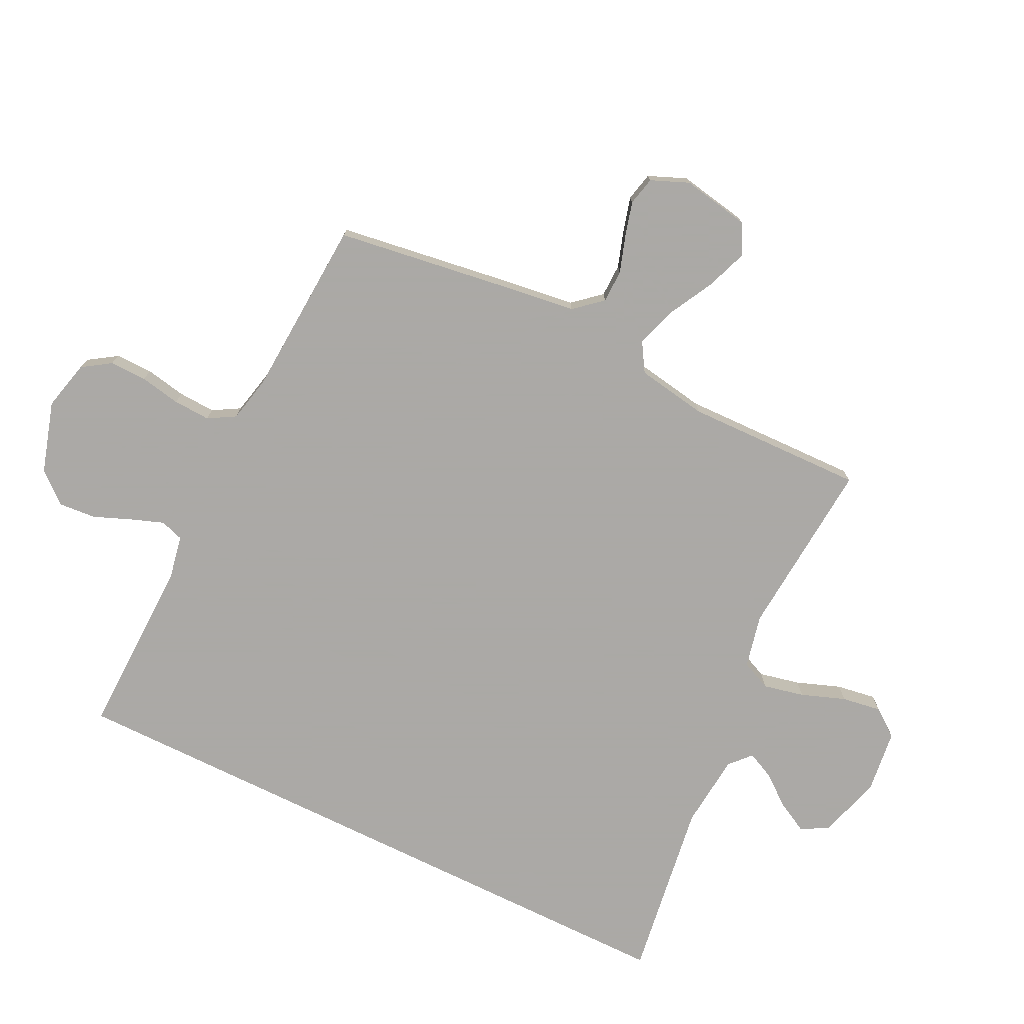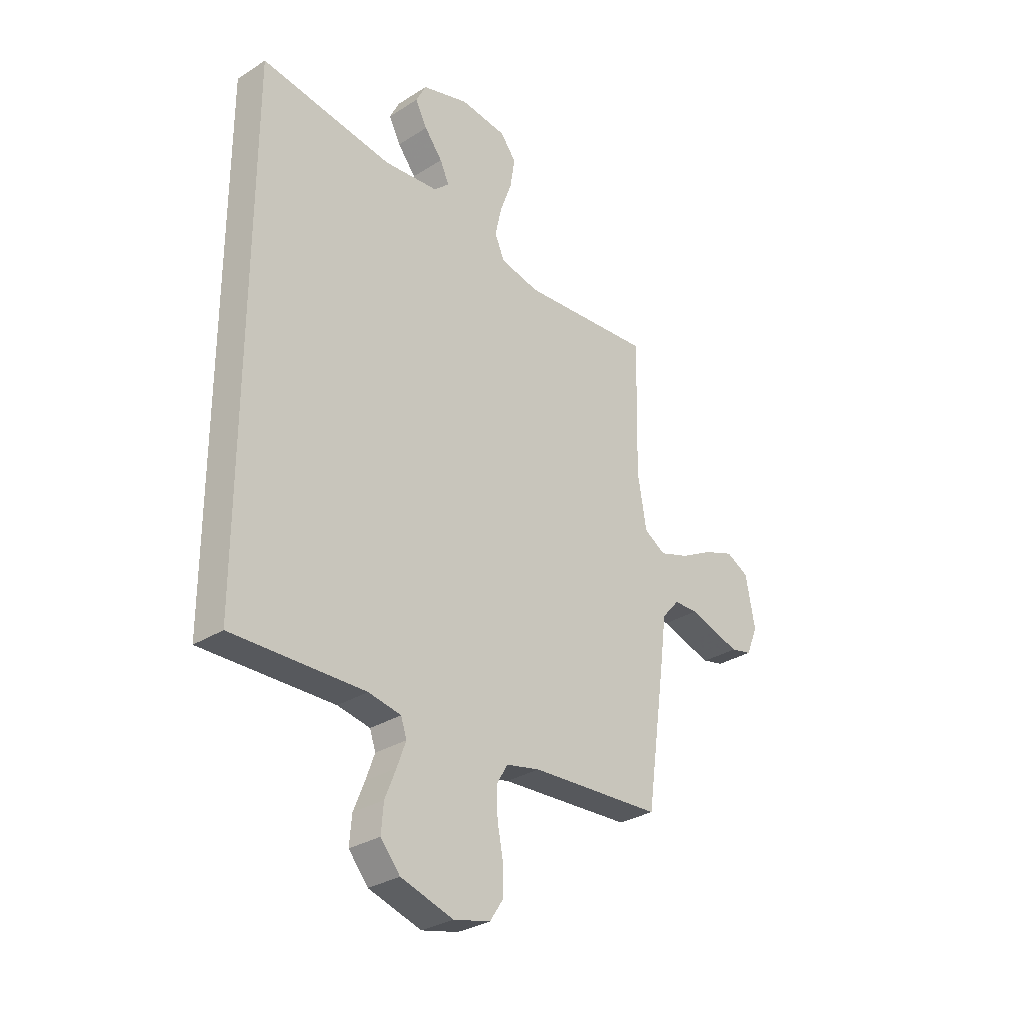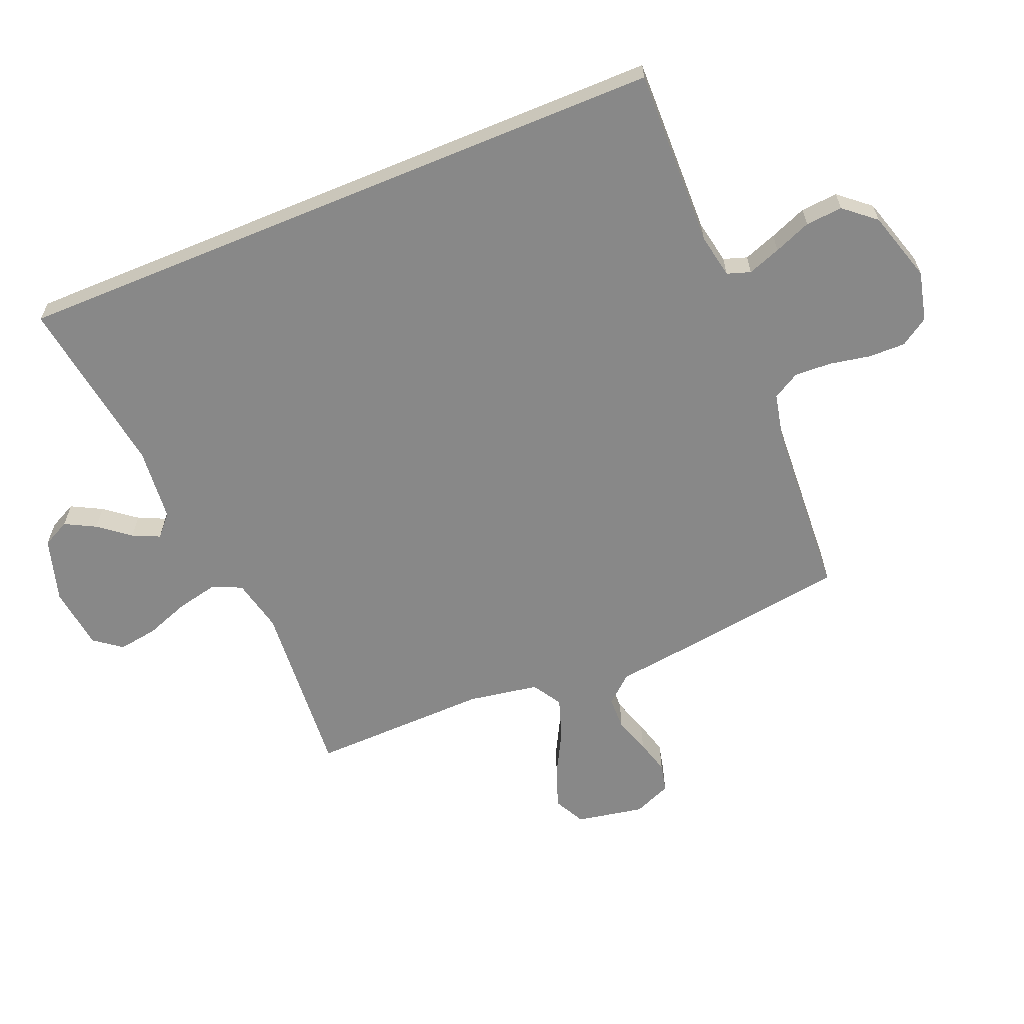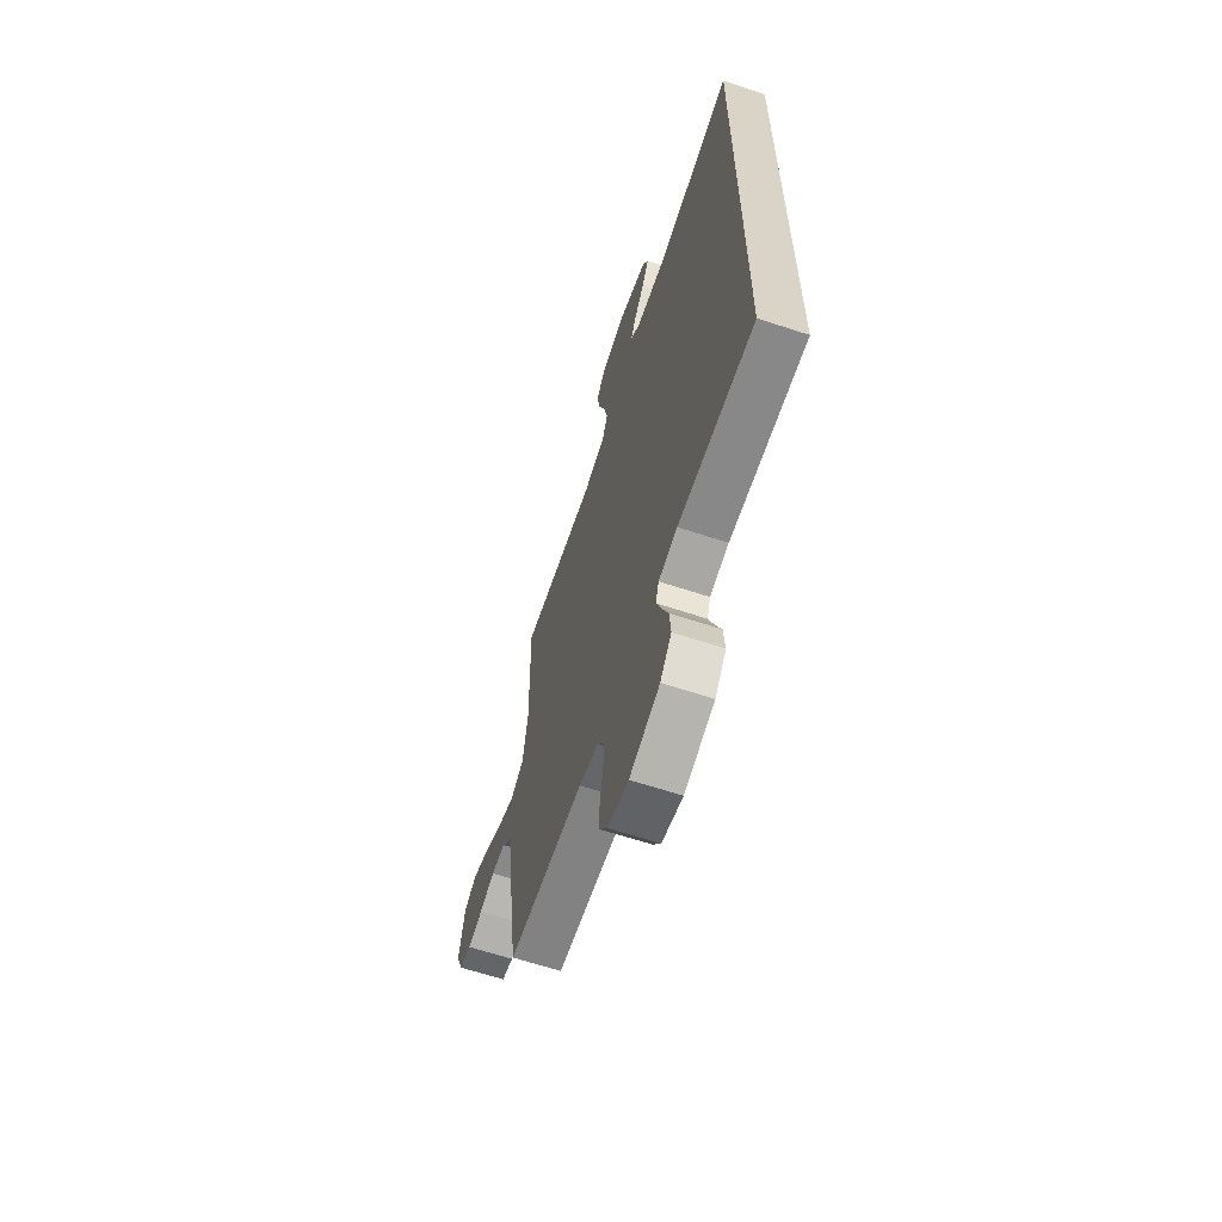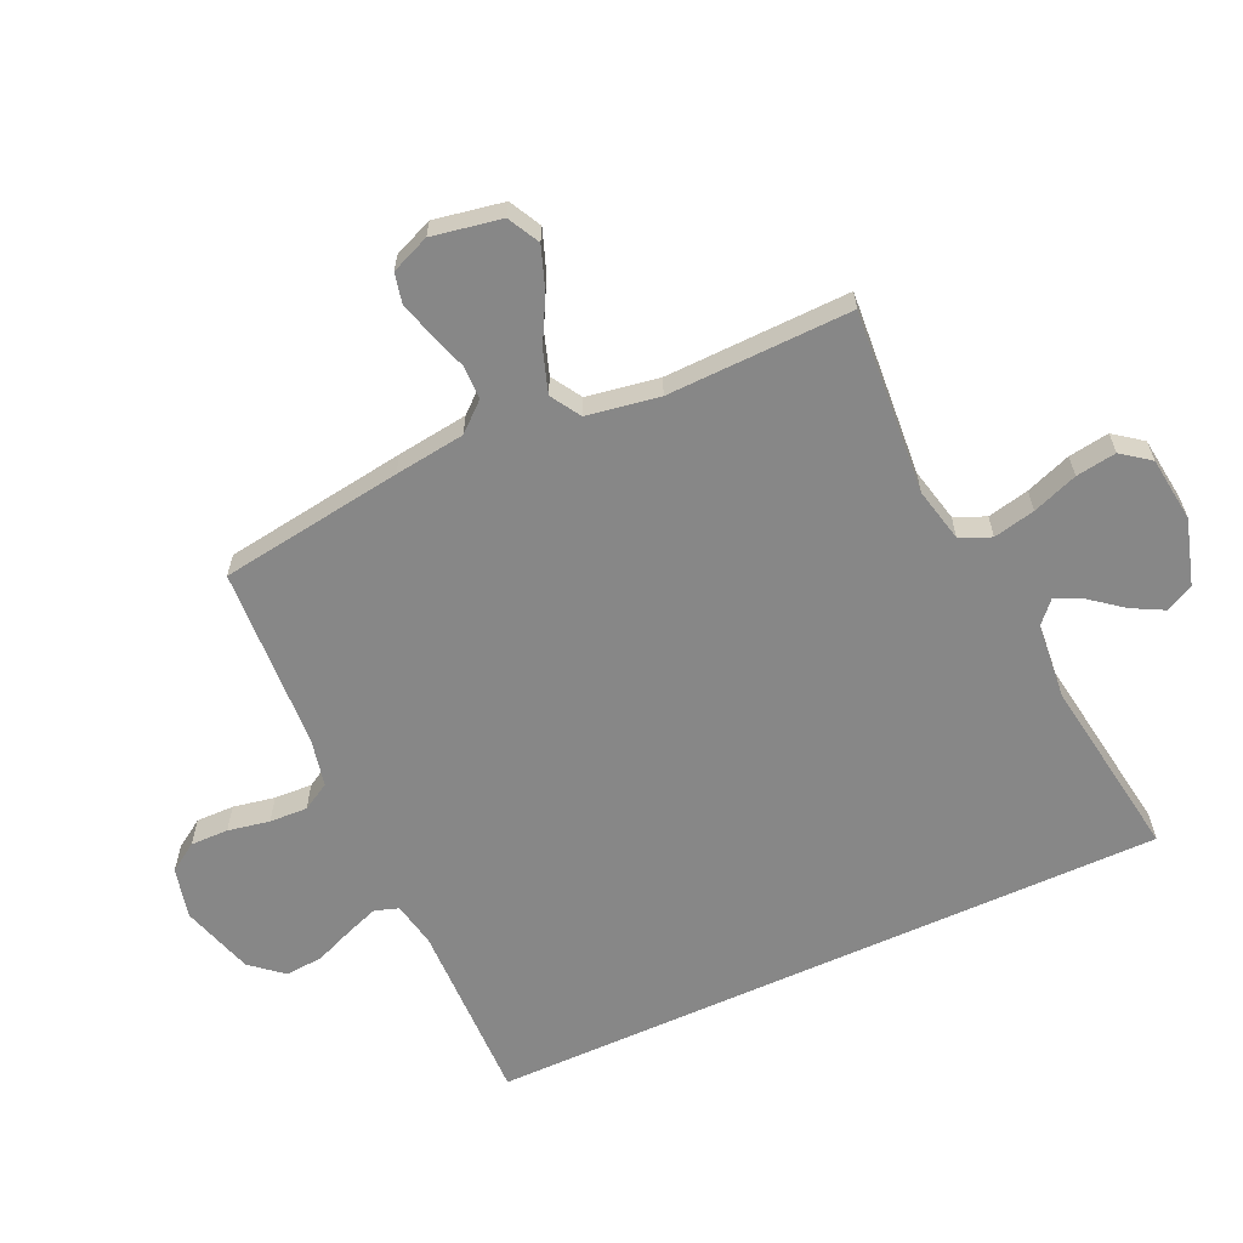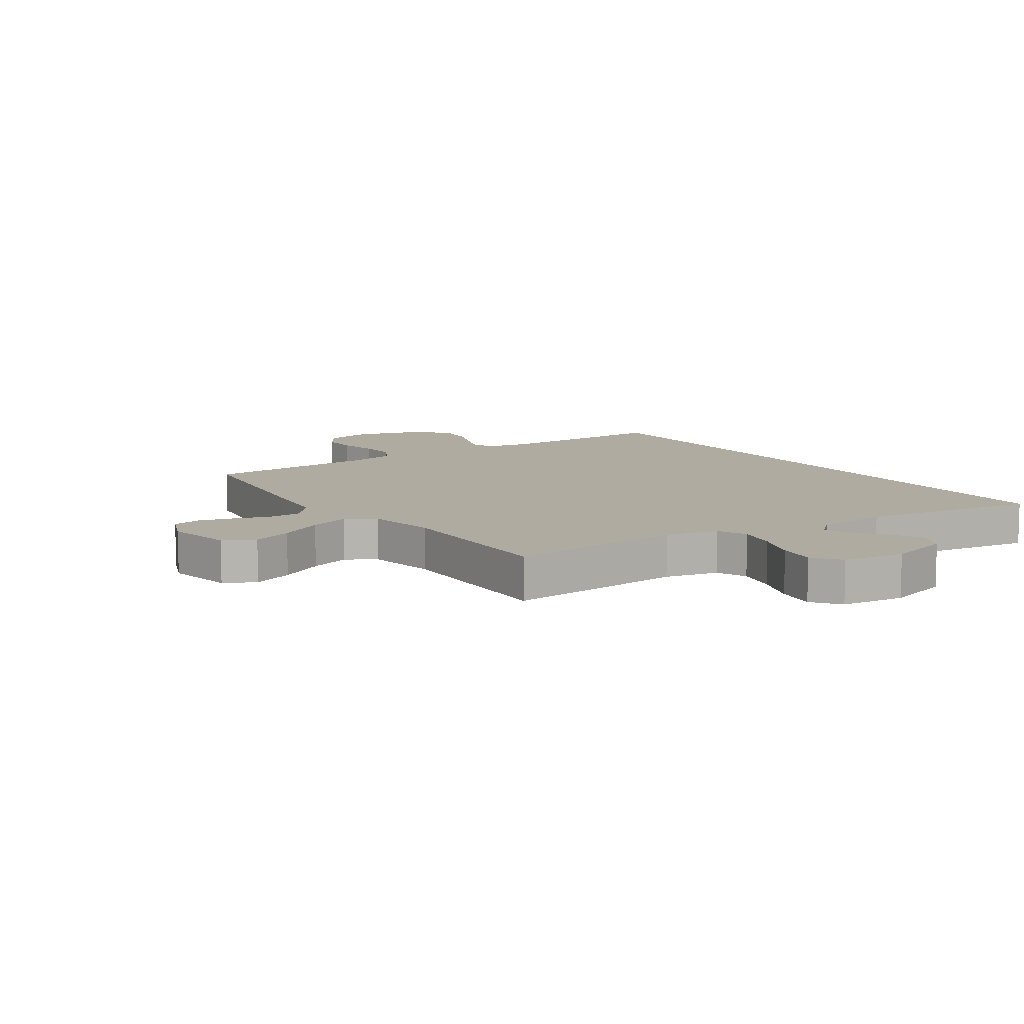
<metadata>
{"format":"obj","ext":"obj","renderer":"f3d","projection":"perspective","resolution":1024,"background":"white","views":[{"elev":-75.5,"azim":-116.1,"up":"+Y"},{"elev":-30.7,"azim":132.4,"up":"+Z"},{"elev":-62.7,"azim":112.5,"up":"+Y"},{"elev":-64.1,"azim":71.6,"up":"+Z"},{"elev":-62.3,"azim":-65.3,"up":"+Y"},{"elev":9.8,"azim":-34.2,"up":"+Y"}]}
</metadata>
<code>
v 0.5 0.07 -0.526
v 0.2 0.07 -0.519
v 0.126 0.07 -0.533
v 0.113 0.07 -0.572
v 0.133 0.07 -0.627
v 0.158 0.07 -0.689
v 0.163 0.07 -0.751
v 0.119 0.07 -0.803
v 0 0.07 -0.839
v -0.083 0.07 -0.819
v -0.114 0.07 -0.772
v -0.113 0.07 -0.71
v -0.1 0.07 -0.642
v -0.097 0.07 -0.58
v -0.123 0.07 -0.535
v -0.2 0.07 -0.518
v -0.5 0.07 -0.5
v -0.543 0.07 -0.2
v -0.558 0.07 -0.085
v -0.598 0.07 -0.039
v -0.653 0.07 -0.038
v -0.714 0.07 -0.058
v -0.772 0.07 -0.074
v -0.82 0.07 -0.063
v -0.846 0.07 0
v -0.825 0.07 0.113
v -0.773 0.07 0.14
v -0.705 0.07 0.115
v -0.63 0.07 0.075
v -0.562 0.07 0.052
v -0.513 0.07 0.082
v -0.493 0.07 0.2
v -0.5 0.07 0.5
v -0.2 0.07 0.476
v -0.111 0.07 0.496
v -0.089 0.07 0.546
v -0.104 0.07 0.614
v -0.131 0.07 0.688
v -0.141 0.07 0.754
v -0.106 0.07 0.8
v 0 0.07 0.813
v 0.107 0.07 0.781
v 0.13 0.07 0.735
v 0.103 0.07 0.684
v 0.062 0.07 0.632
v 0.041 0.07 0.587
v 0.076 0.07 0.555
v 0.2 0.07 0.543
v 0.5 0.07 0.587
v 0.5 0 -0.526
v 0.2 0 -0.519
v 0.126 0 -0.533
v 0.113 0 -0.572
v 0.133 0 -0.627
v 0.158 0 -0.689
v 0.163 0 -0.751
v 0.119 0 -0.803
v 0 0 -0.839
v -0.083 0 -0.819
v -0.114 0 -0.772
v -0.113 0 -0.71
v -0.1 0 -0.642
v -0.097 0 -0.58
v -0.123 0 -0.535
v -0.2 0 -0.518
v -0.5 0 -0.5
v -0.543 0 -0.2
v -0.558 0 -0.085
v -0.598 0 -0.039
v -0.653 0 -0.038
v -0.714 0 -0.058
v -0.772 0 -0.074
v -0.82 0 -0.063
v -0.846 0 0
v -0.825 0 0.113
v -0.773 0 0.14
v -0.705 0 0.115
v -0.63 0 0.075
v -0.562 0 0.052
v -0.513 0 0.082
v -0.493 0 0.2
v -0.5 0 0.5
v -0.2 0 0.476
v -0.111 0 0.496
v -0.089 0 0.546
v -0.104 0 0.614
v -0.131 0 0.688
v -0.141 0 0.754
v -0.106 0 0.8
v 0 0 0.813
v 0.107 0 0.781
v 0.13 0 0.735
v 0.103 0 0.684
v 0.062 0 0.632
v 0.041 0 0.587
v 0.076 0 0.555
v 0.2 0 0.543
v 0.5 0 0.587
f 48 49 1 2
f 47 48 2 3
f 46 47 3 4
f 43 44 45
f 42 43 45
f 41 42 45
f 40 41 45
f 39 40 45
f 38 39 45
f 37 38 45
f 36 37 45 46
f 35 36 46 4
f 32 33 34
f 34 35 4
f 32 34 4
f 31 32 4
f 27 28 29
f 26 27 29
f 25 26 29
f 24 25 29
f 23 24 29
f 22 23 29
f 21 22 29
f 20 21 29 30
f 31 4 5
f 30 31 5
f 20 30 5
f 19 20 5
f 16 17 18 19
f 11 12 13
f 10 11 13
f 9 10 13
f 8 9 13
f 7 8 13
f 6 7 13
f 5 6 13
f 5 13 14
f 15 16 19
f 15 19 5
f 5 14 15
f 51 50 98 97
f 52 51 97 96
f 53 52 96 95
f 94 93 92
f 94 92 91
f 94 91 90
f 94 90 89
f 94 89 88
f 94 88 87
f 94 87 86
f 95 94 86 85
f 53 95 85 84
f 83 82 81
f 53 84 83
f 53 83 81
f 53 81 80
f 78 77 76
f 78 76 75
f 78 75 74
f 78 74 73
f 78 73 72
f 78 72 71
f 78 71 70
f 79 78 70 69
f 54 53 80
f 54 80 79
f 54 79 69
f 54 69 68
f 68 67 66 65
f 62 61 60
f 62 60 59
f 62 59 58
f 62 58 57
f 62 57 56
f 62 56 55
f 62 55 54
f 63 62 54
f 68 65 64
f 54 68 64
f 64 63 54
f 1 50 51 2
f 2 51 52 3
f 3 52 53 4
f 4 53 54 5
f 5 54 55 6
f 6 55 56 7
f 7 56 57 8
f 8 57 58 9
f 9 58 59 10
f 10 59 60 11
f 11 60 61 12
f 12 61 62 13
f 13 62 63 14
f 14 63 64 15
f 15 64 65 16
f 16 65 66 17
f 17 66 67 18
f 18 67 68 19
f 19 68 69 20
f 20 69 70 21
f 21 70 71 22
f 22 71 72 23
f 23 72 73 24
f 24 73 74 25
f 25 74 75 26
f 26 75 76 27
f 27 76 77 28
f 28 77 78 29
f 29 78 79 30
f 30 79 80 31
f 31 80 81 32
f 32 81 82 33
f 33 82 83 34
f 34 83 84 35
f 35 84 85 36
f 36 85 86 37
f 37 86 87 38
f 38 87 88 39
f 39 88 89 40
f 40 89 90 41
f 41 90 91 42
f 42 91 92 43
f 43 92 93 44
f 44 93 94 45
f 45 94 95 46
f 46 95 96 47
f 47 96 97 48
f 48 97 98 49
f 49 98 50 1

</code>
